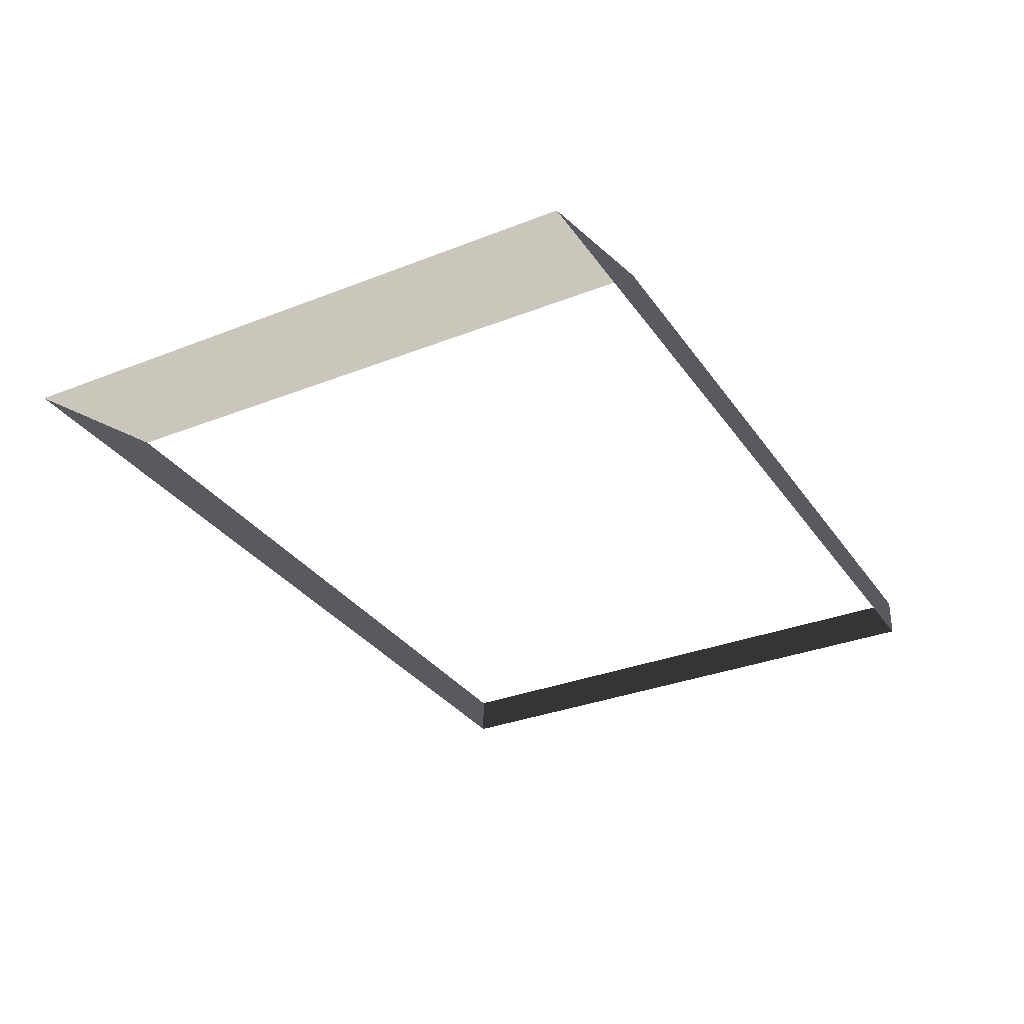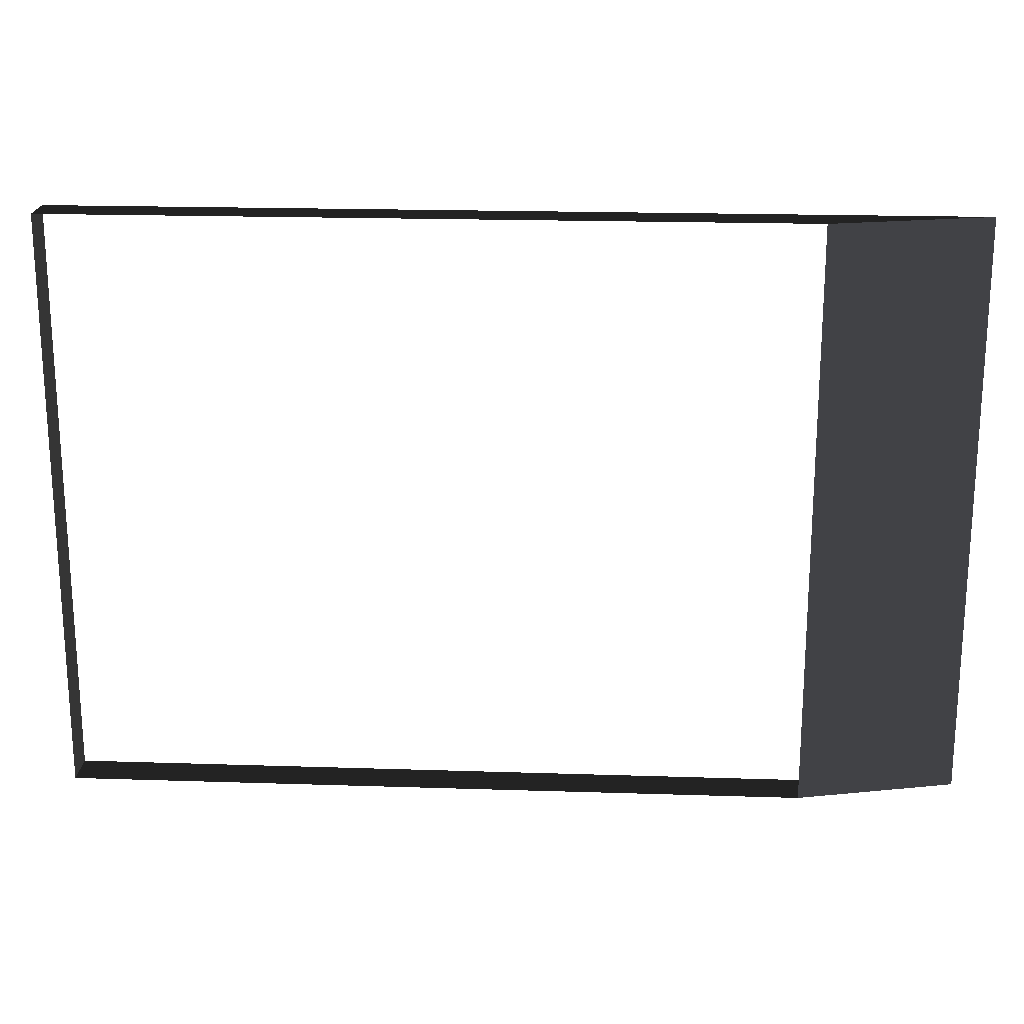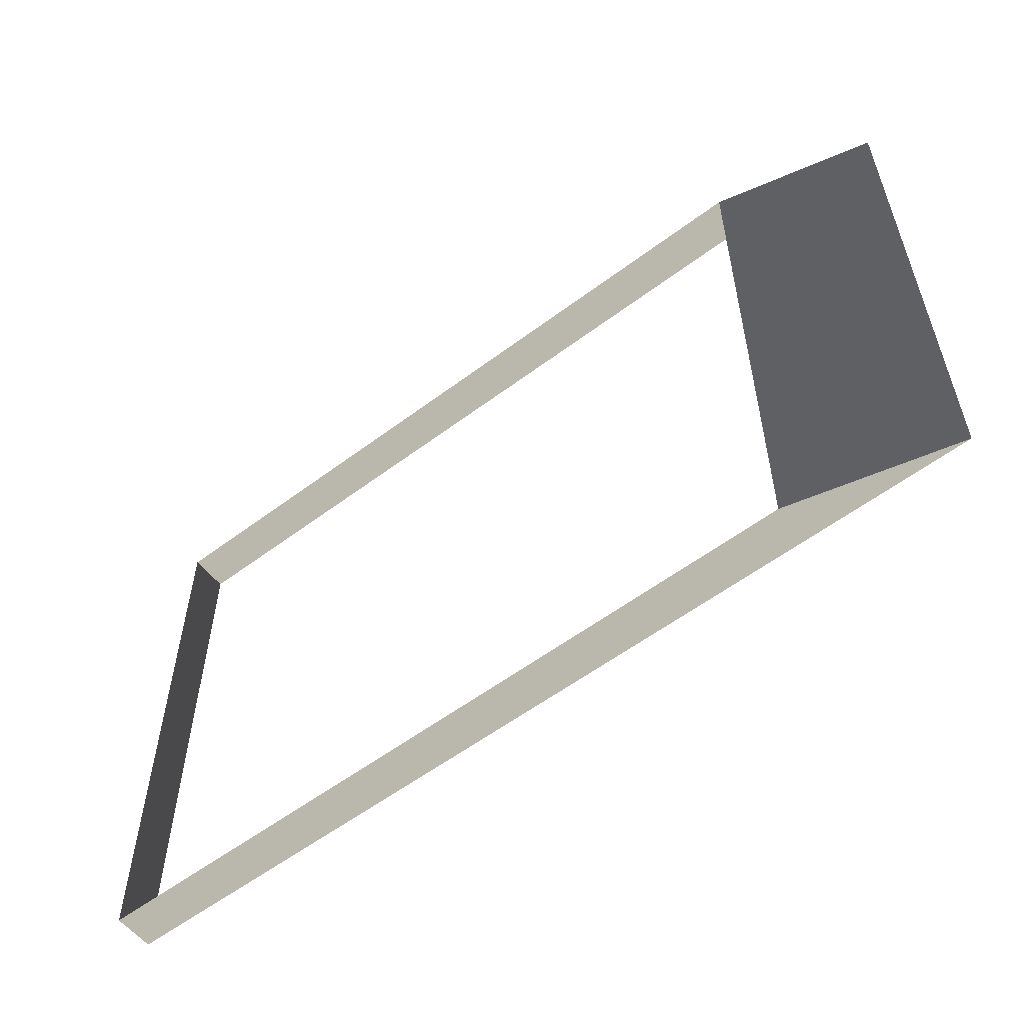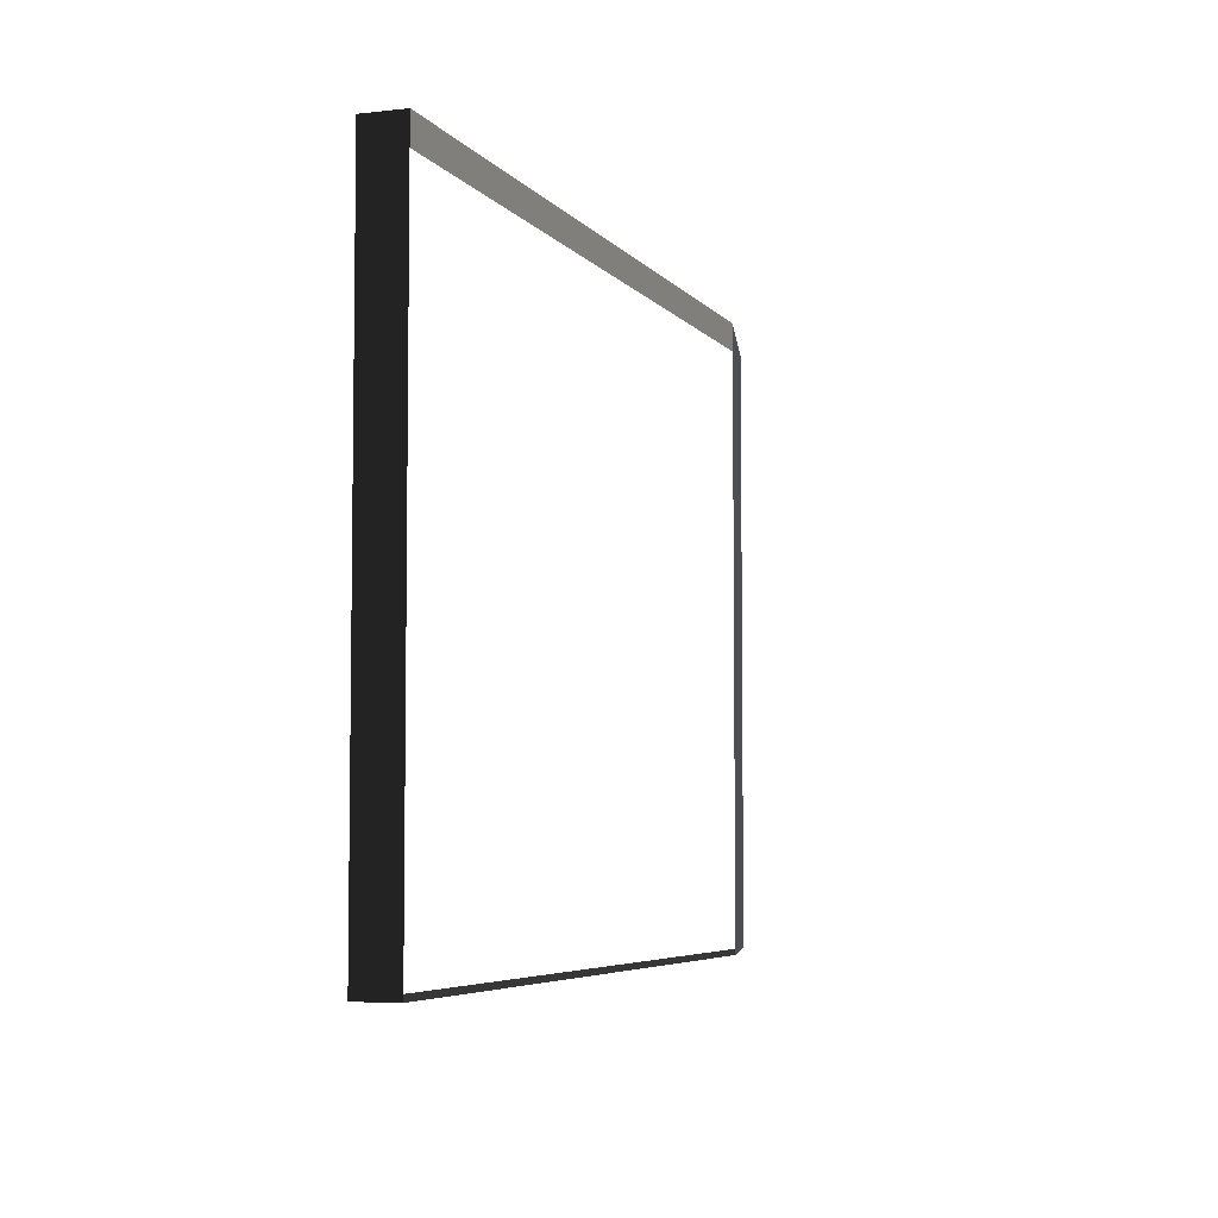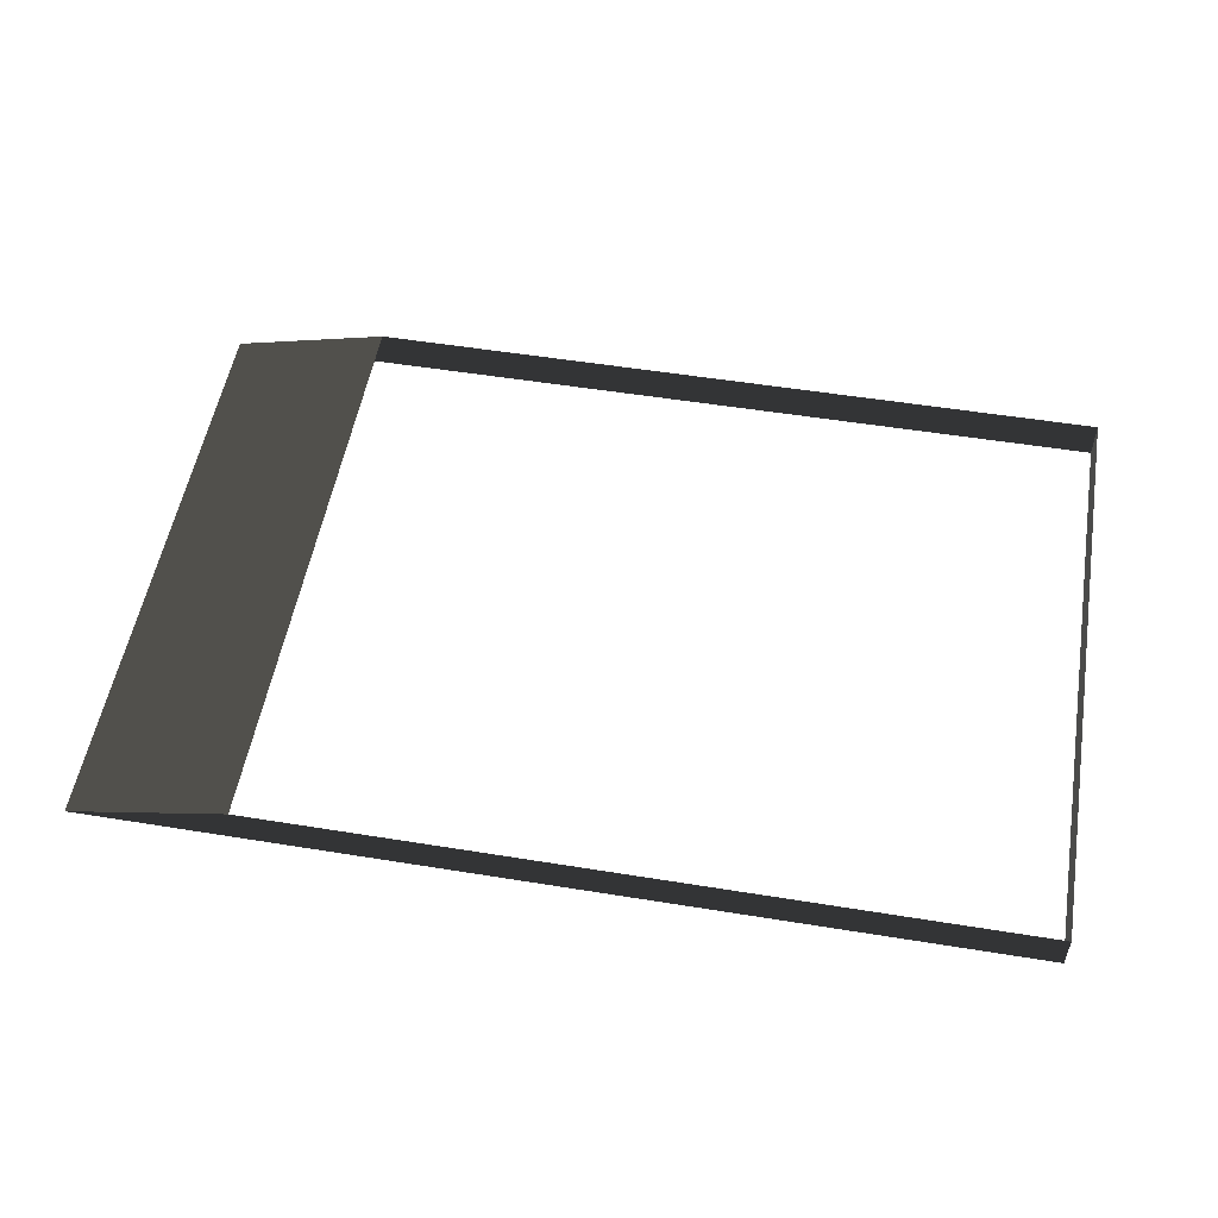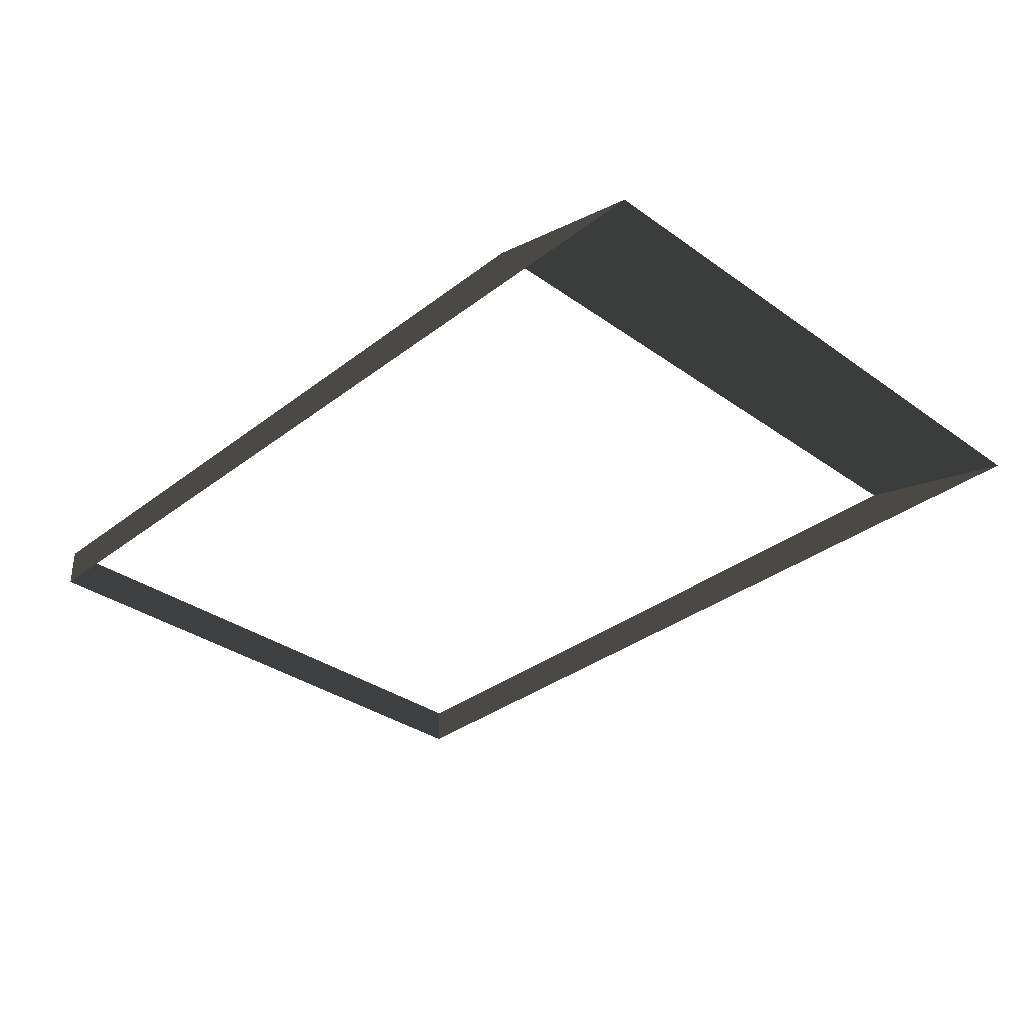
<metadata>
{"format":"obj","ext":"obj","renderer":"f3d","projection":"perspective","resolution":1024,"background":"white","views":[{"elev":-31.9,"azim":119.0,"up":"+Z"},{"elev":20.1,"azim":3.4,"up":"+Y"},{"elev":-56.9,"azim":38.1,"up":"+Y"},{"elev":-5.3,"azim":-70.4,"up":"+Y"},{"elev":53.4,"azim":-170.2,"up":"+Z"},{"elev":-34.0,"azim":46.0,"up":"+Z"}]}
</metadata>
<code>
v 5.532 3.843 -0.2307
v -4.994 3.843 -0.2307
v 3.672 3.843 0.2307
v -4.994 3.843 0.2307
v -4.994 3.843 -0.2307
v -4.994 -3.05 -0.2307
v -4.994 3.843 0.2307
v -4.994 -3.05 0.2307
v 5.532 -3.05 -0.2307
v 5.532 3.843 -0.2307
v 3.672 -3.05 0.2307
v 3.672 3.843 0.2307
v -4.994 -3.05 -0.2307
v 5.532 -3.05 -0.2307
v -4.994 -3.05 0.2307
v 3.672 -3.05 0.2307
g Platform_House.050_36790_359
f 1 3 2
f 2 3 4
f 5 7 6
f 6 7 8
f 9 11 10
f 10 11 12
f 13 15 14
f 14 15 16

</code>
